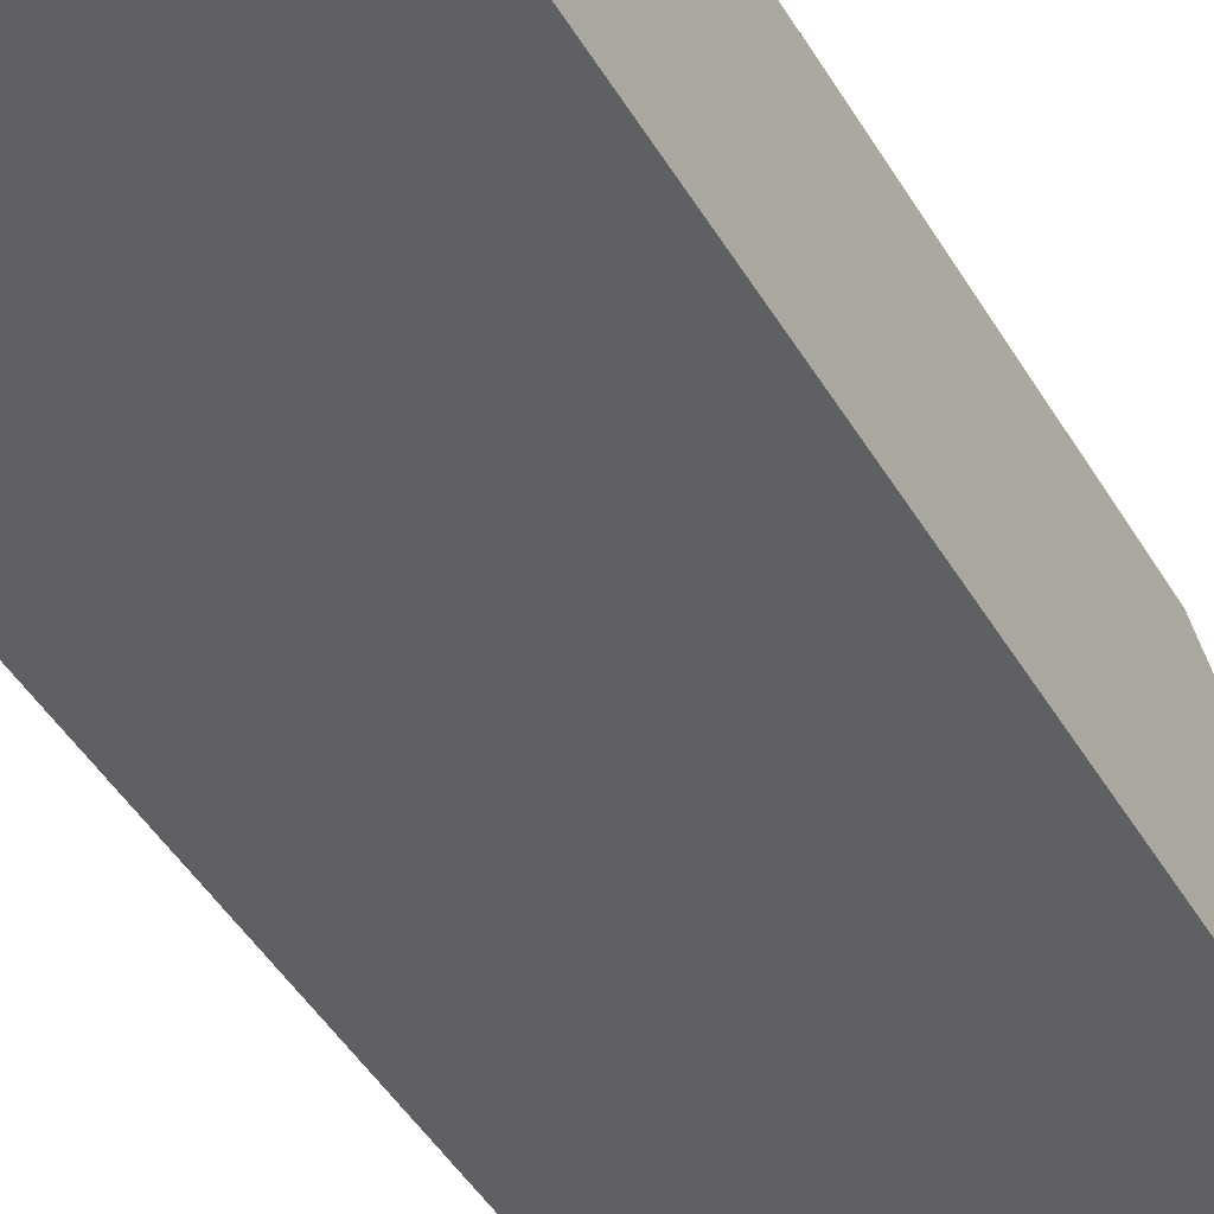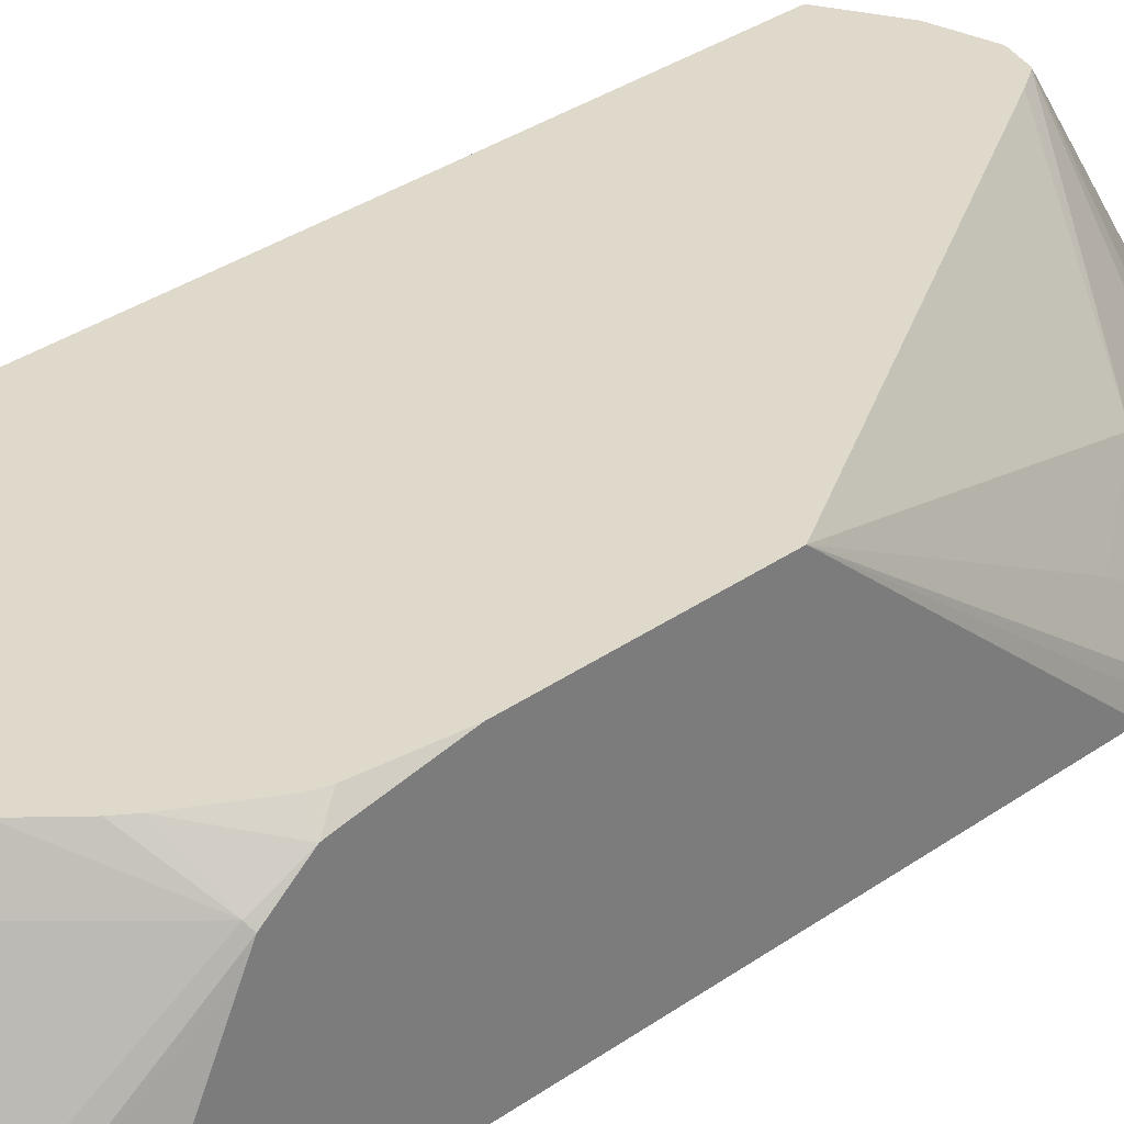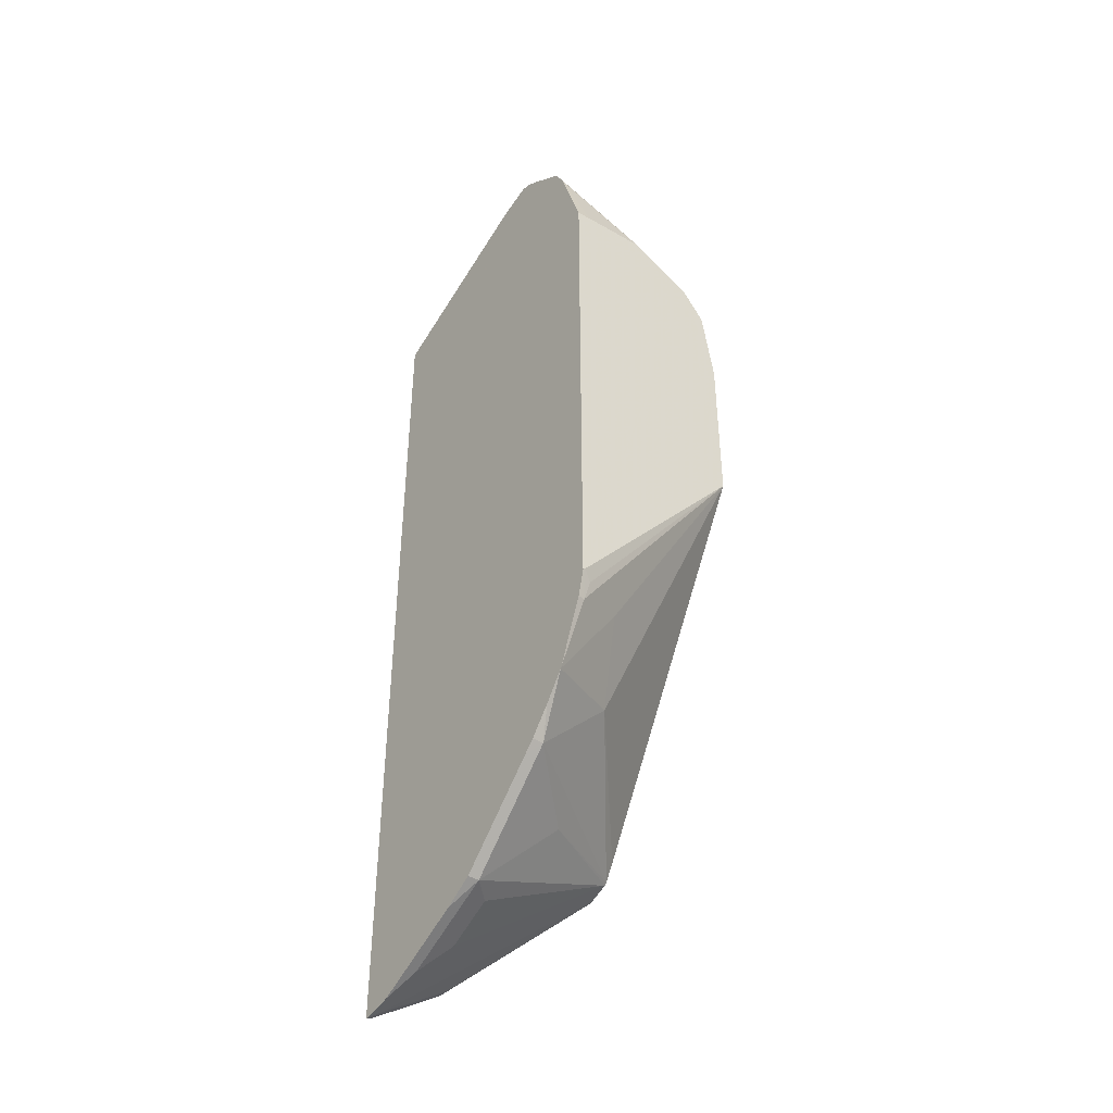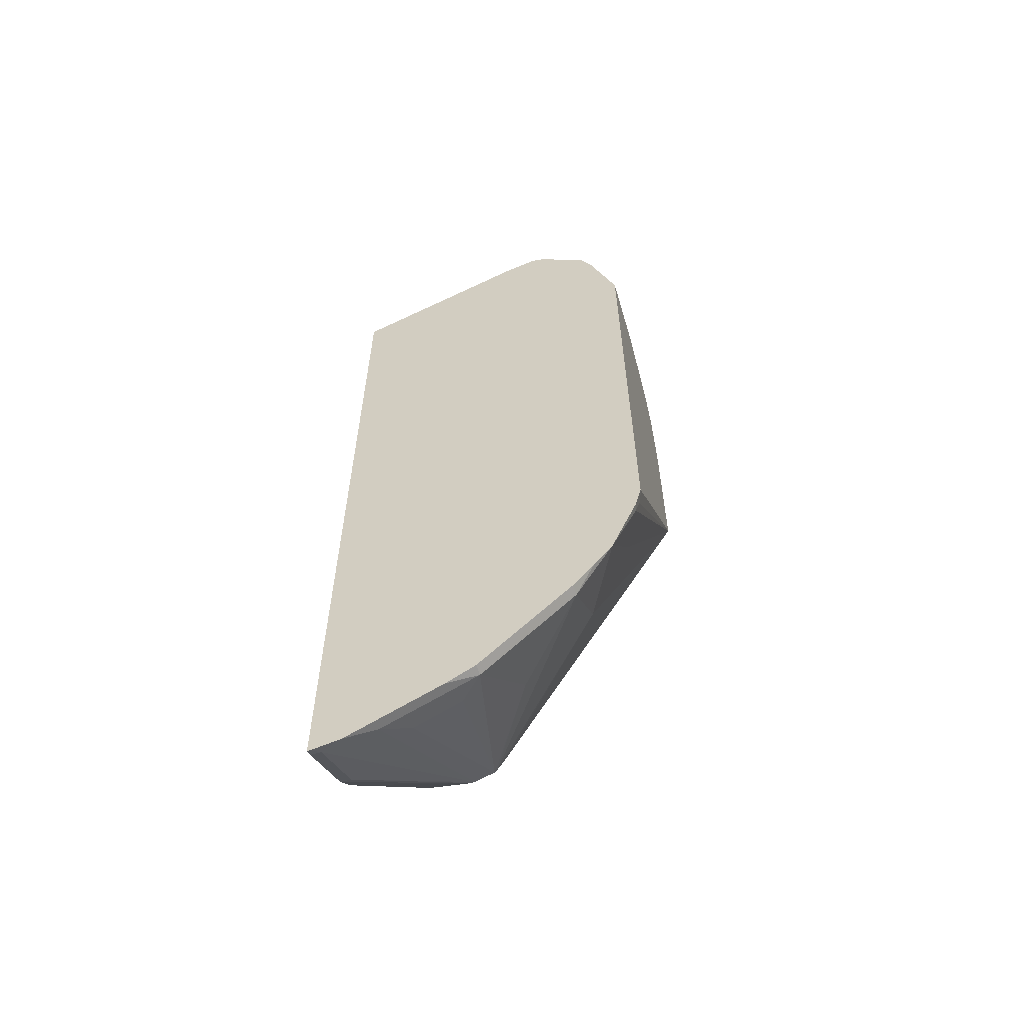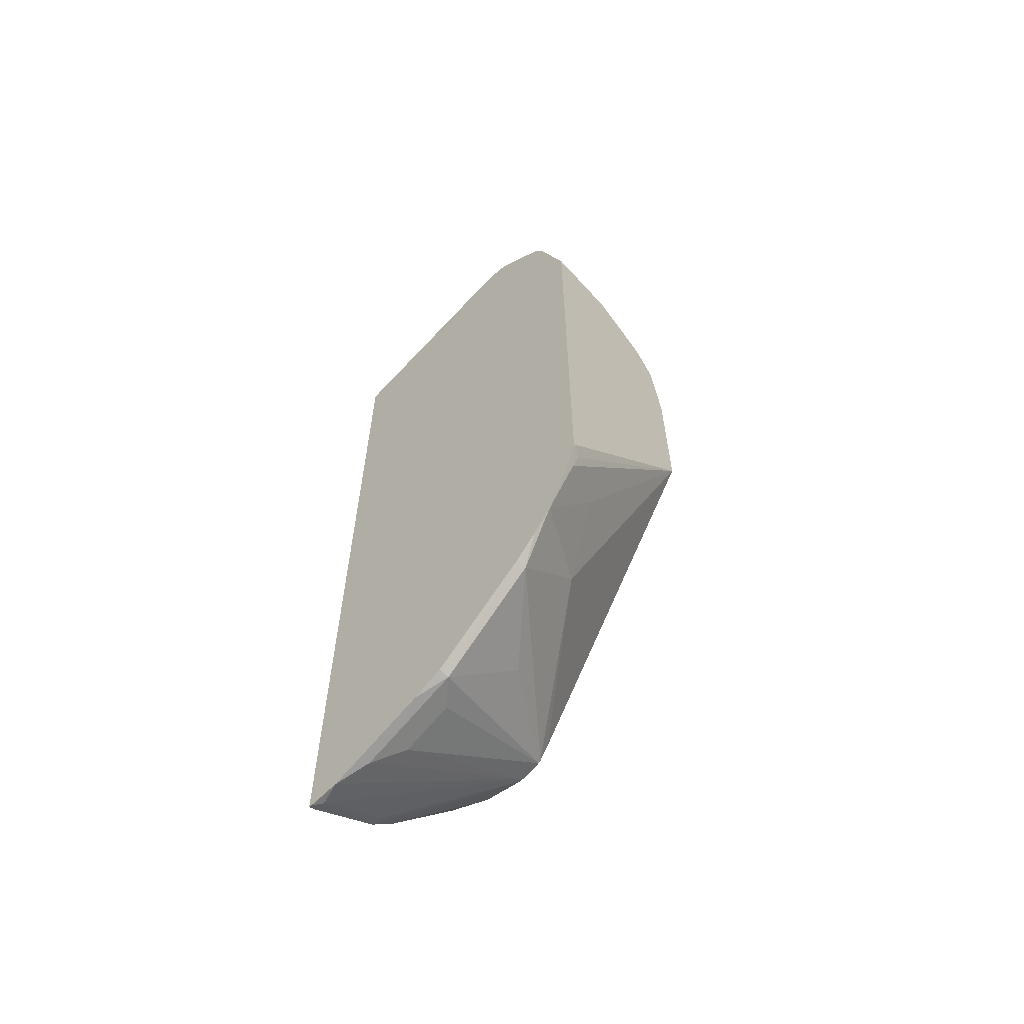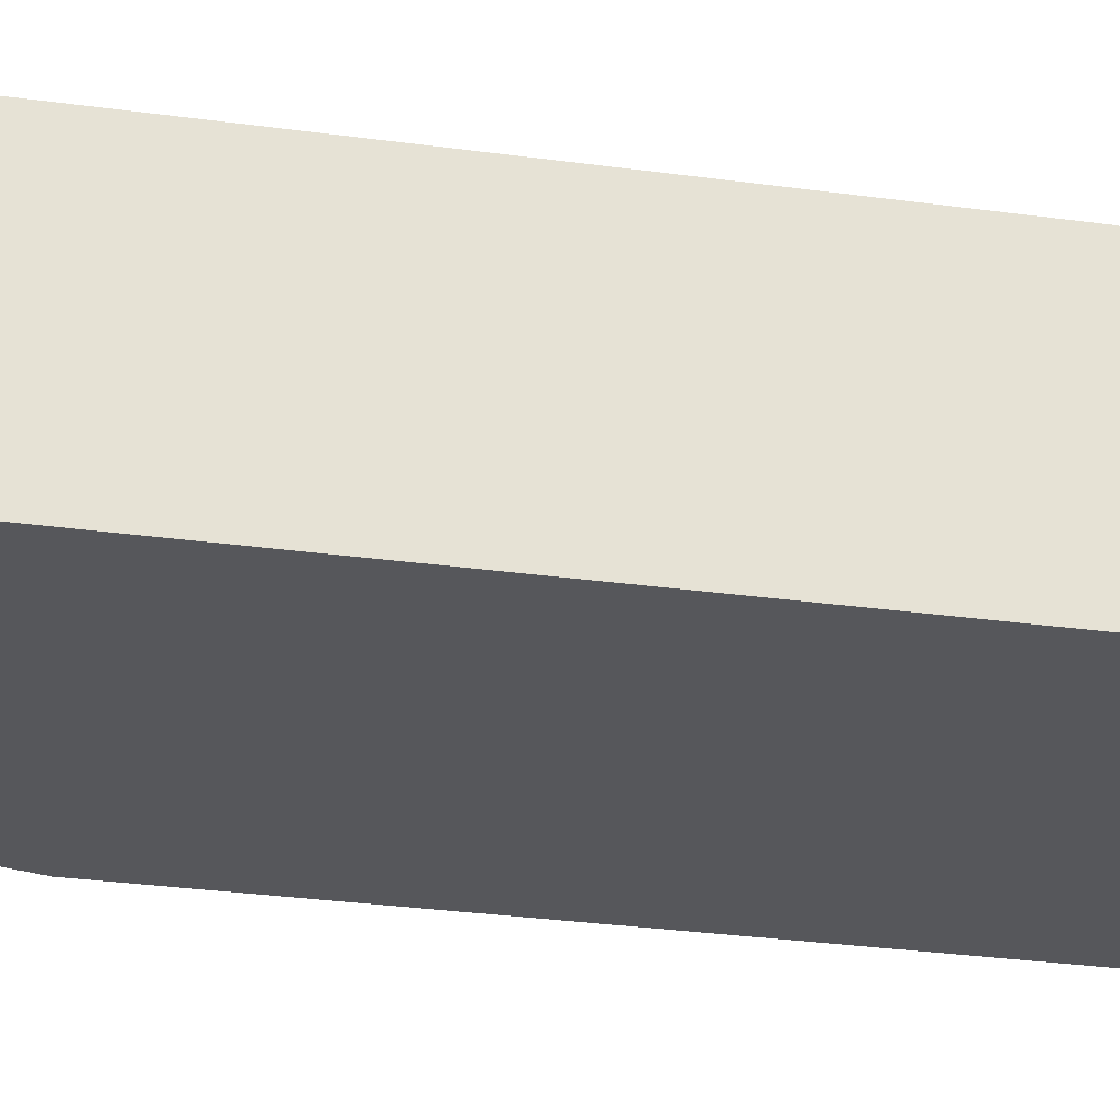
<metadata>
{"format":"obj","ext":"obj","renderer":"f3d","projection":"perspective","resolution":1024,"background":"white","views":[{"elev":-44.9,"azim":-151.3,"up":"+Y"},{"elev":31.8,"azim":44.9,"up":"+Y"},{"elev":-42.8,"azim":52.9,"up":"+Z"},{"elev":-60.1,"azim":16.3,"up":"+Z"},{"elev":-62.1,"azim":41.0,"up":"+Z"},{"elev":-27.1,"azim":-102.4,"up":"+Y"}]}
</metadata>
<code>
v -0.002242 0.059 0.3485
v 0.1496 0.059 0.4186
v 0.1274 0.06859 0.4212
v 0.06858 0.08817 0.4016
v 0.08818 0.1078 0.4212
v 0.07184 0.1306 0.4179
v 0.01306 0.09144 0.3592
v 0.006549 0.1045 0.3461
v -0.002242 0.09761 0.3361
v -0.002242 0.059 -0.4015
v 0.1801 0.059 0.4283
v 0.1567 0.07837 0.431
v 0.09797 0.1371 0.431
v 0.08492 0.1437 0.4244
v 0.06533 0.1437 0.4049
v -0.002242 0.1502 0.2874
v -0.002242 0.06532 -0.3984
v 0.0002207 0.059 -0.4015
v 0.1901 0.059 0.4254
v 0.1861 0.06859 0.4261
v 0.1567 0.09797 0.431
v 0.1176 0.1567 0.431
v 0.09797 0.1592 0.4261
v 0.06858 0.1518 0.4016
v -0.002242 0.2128 0.1774
v 0.006549 0.06532 -0.3984
v -0.002242 0.1241 -0.3592
v 0.02439 0.059 -0.3966
v 0.1973 0.059 0.4205
v 0.1665 0.1078 0.4261
v 0.2011 0.059 0.4178
v 0.2253 0.06859 0.3967
v 0.1829 0.09797 0.4179
v 0.1274 0.1665 0.4261
v 0.1176 0.1698 0.4244
v 0.1078 0.1714 0.4212
v 0.1176 0.1837 0.4114
v 0.1291 0.2128 0.3607
v -0.002242 0.2128 -0.2535
v 0.006549 0.1241 -0.3592
v 0.07838 0.2128 -0.2801
v -0.002242 0.1437 -0.3395
v 0.07565 0.2128 -0.2806
v 0.04899 0.06859 -0.382
v 0.1028 0.059 -0.3575
v 0.1665 0.1274 0.4163
v 0.2349 0.059 0.3919
v 0.1861 0.1274 0.3967
v 0.2682 0.1824 0.2772
v 0.2645 0.1861 0.2791
v 0.1274 0.1861 0.4065
v 0.1469 0.1861 0.3967
v 0.1274 0.191 0.4016
v 0.1371 0.2128 0.3621
v -0.001818 0.2128 -0.2538
v 0.09556 0.2128 -0.2737
v 0.06858 0.08817 -0.3624
v 0.03737 0.2128 -0.2734
v 0.03919 0.2128 -0.2742
v 0.1274 0.06859 -0.3429
v 0.1274 0.059 -0.3429
v 0.2448 0.059 0.372
v 0.2682 0.1274 0.3048
v 0.2682 0.1703 0.2834
v 0.2682 0.202 0.2517
v 0.2324 0.2128 0.2876
v 0.2248 0.2128 0.2975
v 0.2015 0.2128 0.3218
v 0.1819 0.2128 0.3414
v 0.1567 0.2128 0.3617
v 0.154 0.2128 0.362
v 0.1485 0.2128 0.3623
v 0.09736 0.2128 -0.2718
v 0.1469 0.1274 -0.284
v 0.1078 0.08817 -0.3429
v 0.2057 0.06859 -0.2645
v 0.1961 0.059 -0.2741
v 0.2682 0.059 0.2992
v 0.2682 0.07155 0.3006
v 0.2682 0.07233 0.3006
v 0.2682 0.2038 0.2411
v 0.2609 0.2128 0.2378
v 0.2574 0.2128 0.248
v 0.1056 0.2128 -0.2579
v 0.2057 0.1274 -0.2057
v 0.2399 0.059 -0.2203
v 0.2233 0.059 -0.2429
v 0.2057 0.059 -0.2645
v 0.2682 0.059 -0.1415
v 0.2682 0.2128 0.1837
v 0.2682 0.2128 0.04017
v 0.2449 0.1078 -0.1469
v 0.2625 0.059 -0.1645
v 0.2612 0.06532 -0.1632
v 0.2668 0.059 -0.1474
v 0.2682 0.06109 -0.1394
v 0.2645 0.06859 -0.1469
f 41 56 57
f 44 75 60
f 44 57 75
f 42 58 59
f 40 43 41
f 42 55 58
f 41 57 44
f 45 60 61
f 42 59 43
f 46 48 52
f 49 63 80
f 47 63 64
f 47 64 49
f 48 50 52
f 49 64 63
f 49 80 79
f 49 79 78
f 49 78 89
f 39 55 42
f 49 89 96
f 47 62 63
f 38 53 54
f 28 41 44
f 37 51 53
f 49 96 91
f 26 40 41
f 26 41 28
f 27 42 43
f 27 43 40
f 28 44 60
f 28 60 45
f 30 33 46
f 30 46 34
f 37 53 38
f 31 47 32
f 32 46 33
f 32 47 49
f 32 49 50
f 32 50 48
f 34 51 37
f 34 37 35
f 34 46 52
f 34 52 51
f 35 37 36
f 32 48 46
f 49 91 90
f 81 90 82
f 49 81 65
f 65 83 66
f 73 76 74
f 73 84 85
f 73 85 76
f 76 85 86
f 76 86 87
f 76 87 88
f 76 88 77
f 25 55 39
f 65 82 83
f 84 91 85
f 85 92 86
f 86 92 94
f 89 95 96
f 91 96 97
f 91 97 94
f 91 94 92
f 93 94 95
f 94 97 96
f 94 96 95
f 85 91 92
f 49 90 81
f 65 81 82
f 62 79 80
f 49 65 50
f 50 65 66
f 50 66 67
f 50 67 68
f 50 68 52
f 51 52 53
f 52 68 69
f 52 69 70
f 52 70 53
f 62 80 63
f 53 70 71
f 53 72 54
f 56 73 74
f 56 74 60
f 56 60 75
f 56 75 57
f 60 74 76
f 60 76 77
f 60 77 61
f 62 78 79
f 53 71 72
f 25 58 55
f 86 94 93
f 25 43 59
f 1 95 89
f 1 89 78
f 1 78 62
f 1 62 47
f 1 47 31
f 1 31 29
f 1 29 19
f 1 19 11
f 1 11 2
f 1 93 95
f 2 11 3
f 3 12 5
f 3 5 4
f 5 12 13
f 5 13 6
f 6 13 14
f 6 14 15
f 6 15 8
f 6 8 7
f 8 15 16
f 3 11 12
f 8 16 9
f 1 86 93
f 1 88 87
f 25 59 58
f 1 2 3
f 1 3 4
f 1 4 5
f 1 5 6
f 1 6 7
f 1 7 8
f 1 8 9
f 1 9 16
f 1 87 86
f 1 16 25
f 1 39 42
f 1 42 27
f 1 27 17
f 1 17 10
f 1 10 18
f 1 18 28
f 1 28 45
f 1 61 77
f 1 77 88
f 1 25 39
f 10 17 26
f 1 45 61
f 11 19 20
f 24 36 25
f 25 36 37
f 25 37 38
f 25 38 54
f 25 54 72
f 25 72 71
f 25 71 70
f 25 70 69
f 25 69 68
f 23 36 24
f 25 68 67
f 25 83 82
f 25 82 90
f 25 90 91
f 25 91 84
f 25 84 73
f 25 73 56
f 25 56 41
f 10 26 18
f 25 41 43
f 25 66 83
f 23 35 36
f 25 67 66
f 22 34 35
f 11 21 12
f 22 35 23
f 12 21 22
f 12 22 13
f 13 22 23
f 13 23 14
f 15 23 24
f 15 24 16
f 16 24 25
f 17 27 40
f 14 23 15
f 18 26 28
f 21 34 22
f 21 30 34
f 17 40 26
f 20 33 30
f 20 32 33
f 11 20 21
f 20 29 31
f 20 30 21
f 19 29 20
f 20 31 32

</code>
